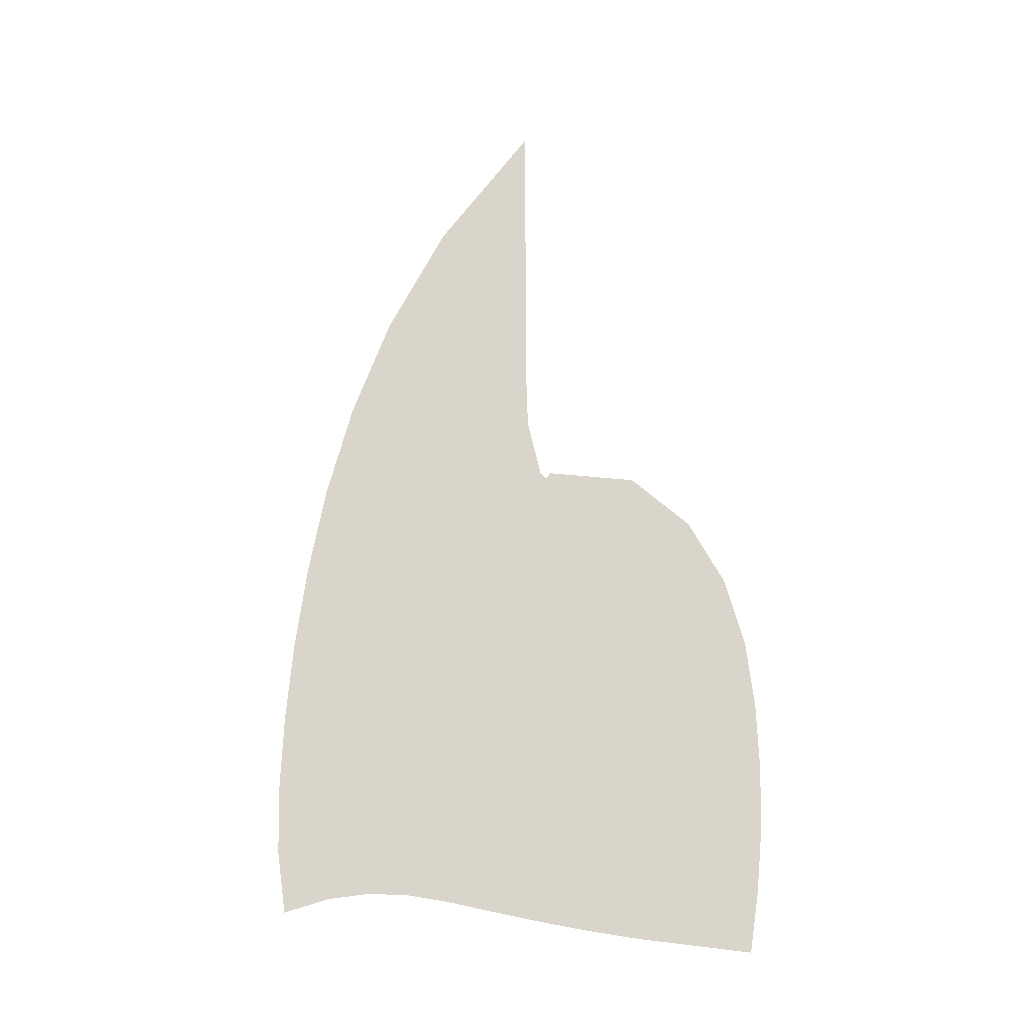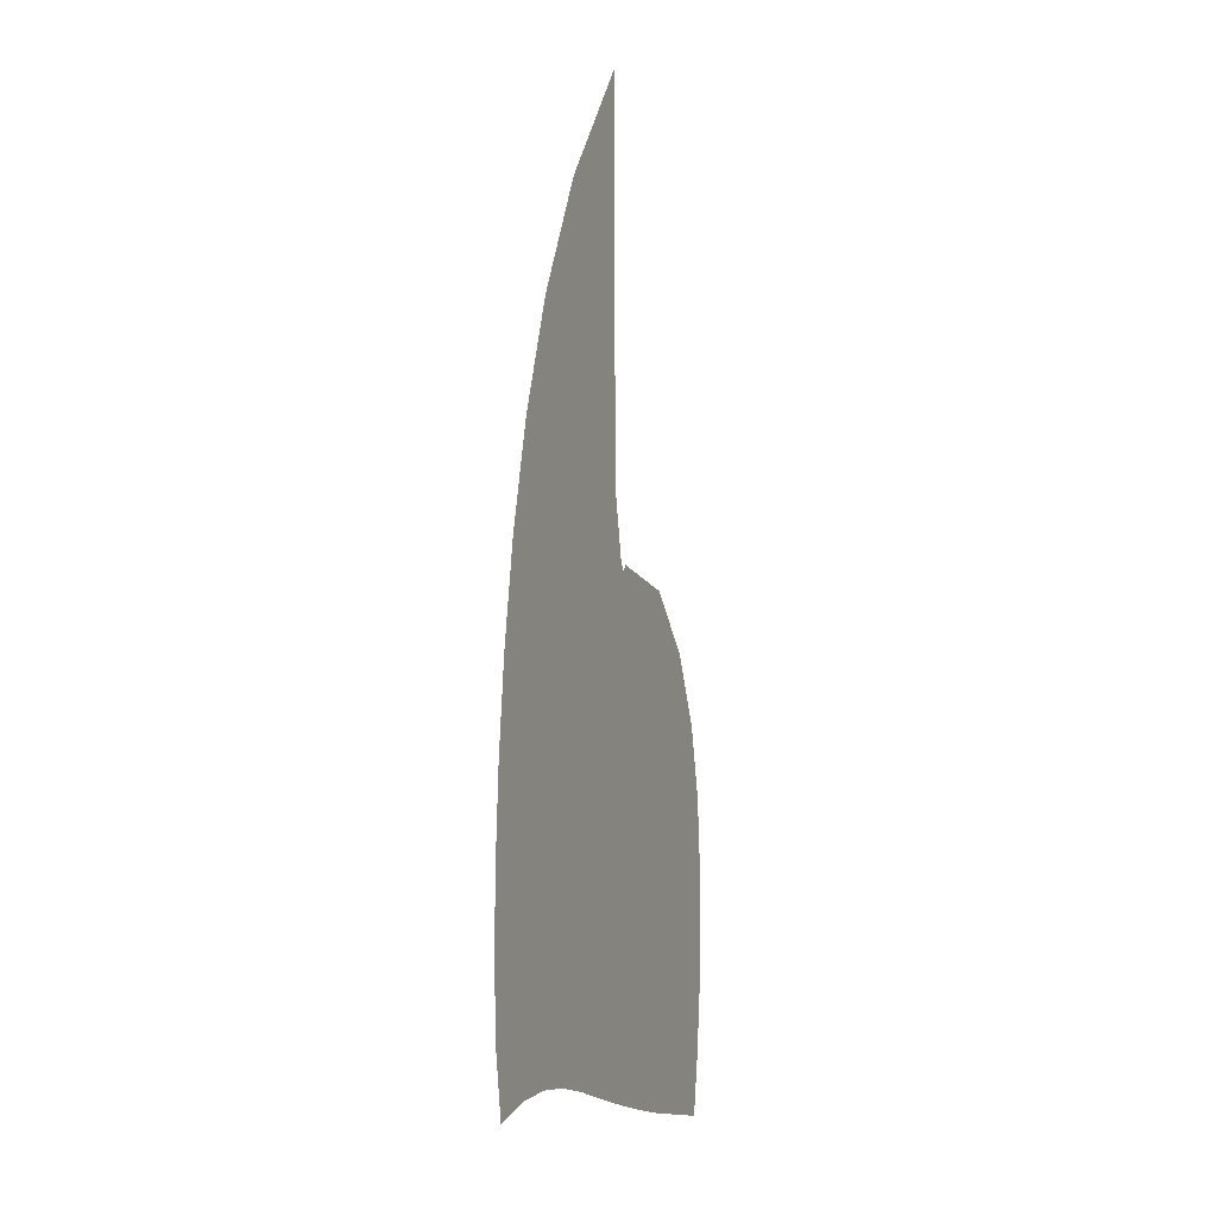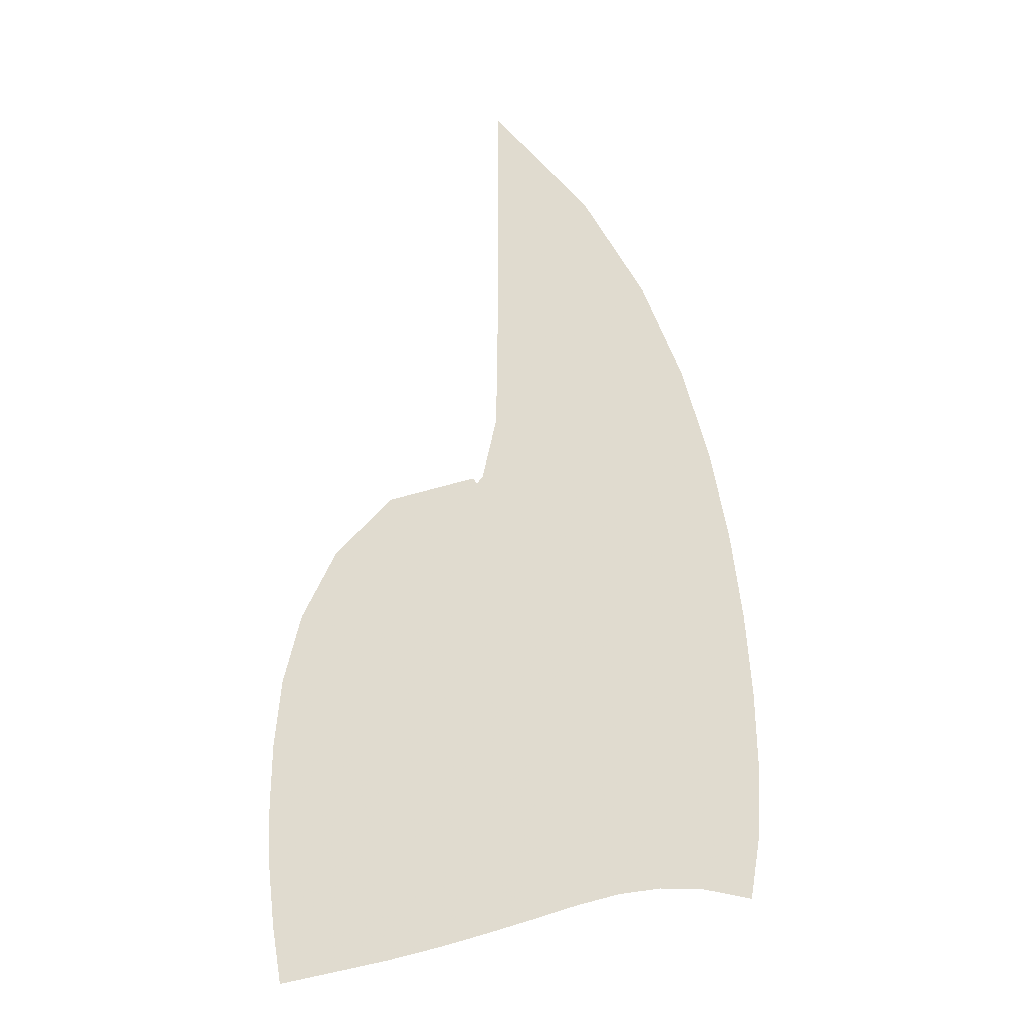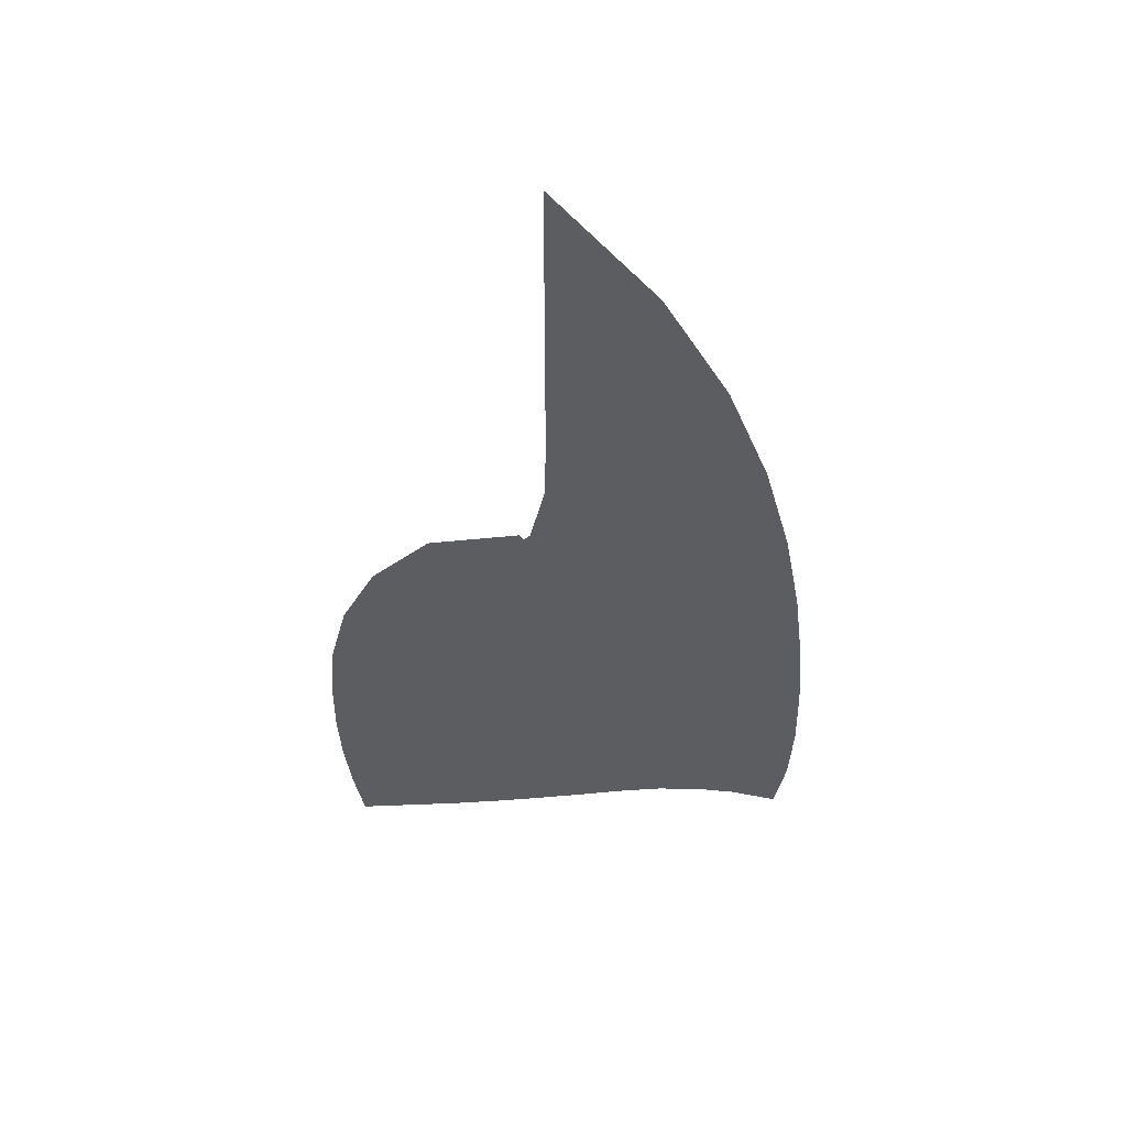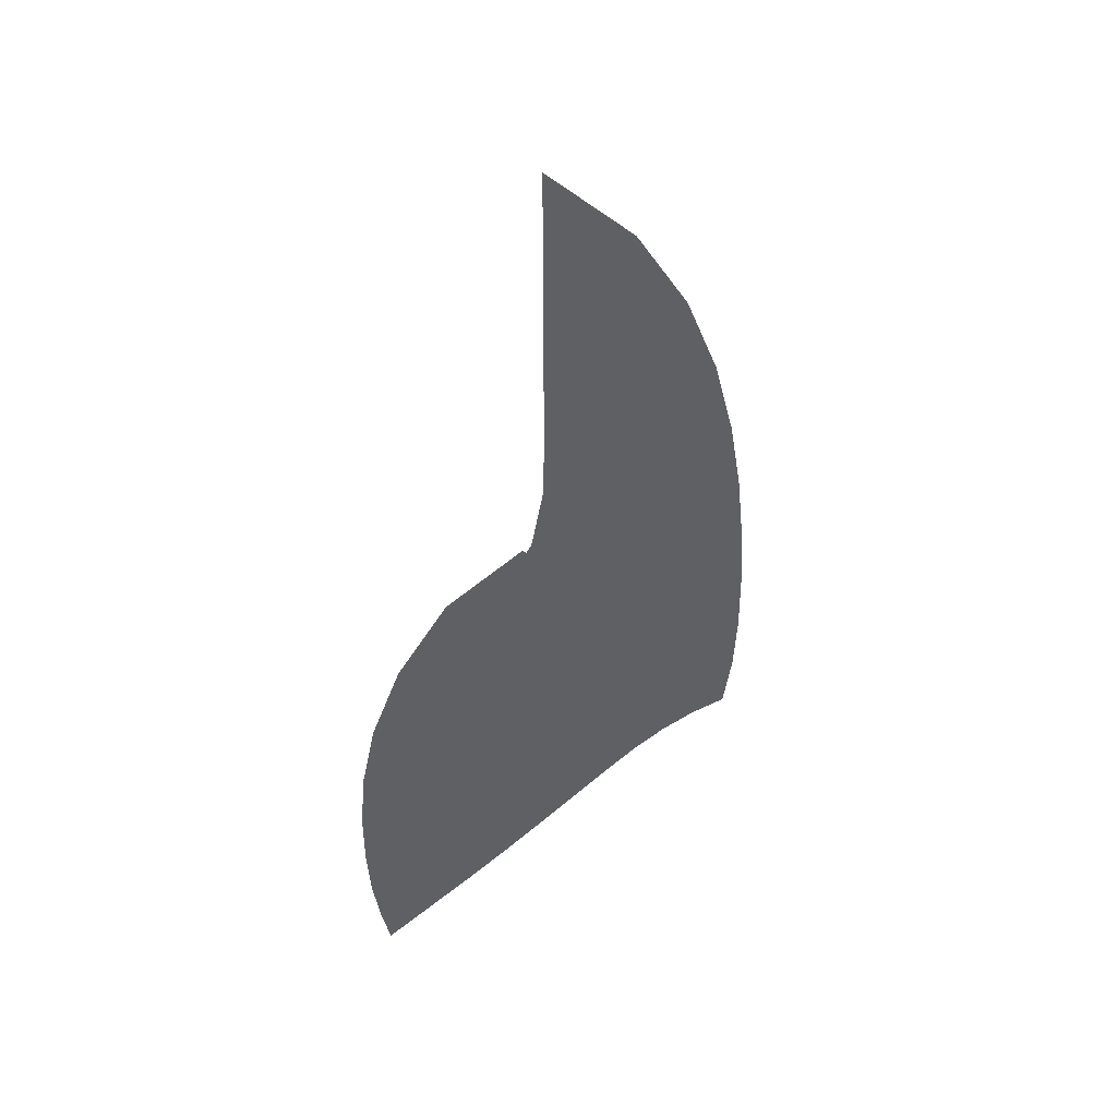
<metadata>
{"format":"obj","ext":"obj","renderer":"f3d","projection":"perspective","resolution":1024,"background":"white","views":[{"elev":-27.8,"azim":-164.7,"up":"+Y"},{"elev":-1.5,"azim":111.5,"up":"+Y"},{"elev":-22.6,"azim":5.9,"up":"+Y"},{"elev":53.4,"azim":4.2,"up":"+Y"},{"elev":50.0,"azim":-35.7,"up":"+Y"}]}
</metadata>
<code>
v  0.002387  9.998  0
v  0.9122  8.904  0
v  1.489  7.86  0
v  1.866  6.871  0
v  2.111  5.943  0
v  2.268  5.076  0
v  2.368  4.267  0
v  2.424  3.512  0
v  2.442  2.808  0
v  2.415  2.159  0
v  2.321  1.578  0
v  0.001536  9.497  0
v  0.6472  8.558  0
v  1.119  7.608  0
v  1.446  6.688  0
v  1.664  5.812  0
v  1.806  4.987  0
v  1.896  4.215  0
v  1.947  3.496  0
v  1.965  2.83  0
v  1.95  2.222  0
v  1.893  1.672  0
v  0.00066  8.997  0
v  0.4784  8.152  0
v  0.8432  7.287  0
v  1.101  6.436  0
v  1.273  5.619  0
v  1.384  4.843  0
v  1.454  4.115  0
v  1.494  3.435  0
v  1.512  2.804  0
v  1.513  2.224  0
v  1.502  1.689  0
v  3.4e-05  8.498  0
v  0.3549  7.72  0
v  0.6212  6.925  0
v  0.8027  6.138  0
v  0.9184  5.379  0
v  0.9899  4.656  0
v  1.034  3.972  0
v  1.06  3.329  0
v  1.077  2.728  0
v  1.093  2.168  0
v  1.127  1.645  0
v  -0.000456  7.998  0
v  0.2544  7.276  0
v  0.4274  6.538  0
v  0.5287  5.81  0
v  0.5816  5.108  0
v  0.6085  4.437  0
v  0.6239  3.797  0
v  0.6357  3.189  0
v  0.6508  2.613  0
v  0.6807  2.067  0
v  0.7486  1.553  0
v  -0.000869  7.498  0
v  0.1652  6.826  0
v  0.2419  6.139  0
v  0.256  5.469  0
v  0.2417  4.824  0
v  0.2231  4.205  0
v  0.2114  3.608  0
v  0.2104  3.033  0
v  0.2248  2.478  0
v  0.2648  1.945  0
v  0.3494  1.435  0
v  -0.001231  6.999  0
v  0.07643  6.378  0
v  0.04157  5.746  0
v  -0.04126  5.139  0
v  -0.1238  4.554  0
v  -0.1838  3.985  0
v  -0.2172  3.426  0
v  -0.2271  2.878  0
v  -0.2122  2.341  0
v  -0.1652  1.819  0
v  -0.07358  1.315  0
v  -0.001527  6.499  0
v  -0.03067  5.944  0
v  -0.2063  5.395  0
v  -0.3902  4.868  0
v  -0.5328  4.342  0
v  -0.6239  3.81  0
v  -0.6702  3.275  0
v  -0.6834  2.741  0
v  -0.6661  2.215  0
v  -0.6138  1.698  0
v  -0.5205  1.196  0
v  -0.003162  6  0
v  -0.2023  5.578  0
v  -0.5323  5.185  0
v  -0.7989  4.74  0
v  -0.985  4.243  0
v  -1.096  3.715  0
v  -1.147  3.177  0
v  -1.159  2.639  0
v  -1.138  2.11  0
v  -1.082  1.59  0
v  -0.9912  1.085  0
v  -0.002171  5.499  0
v  -0.3322  5.616  0
v  -0.8505  5.305  0
v  -1.213  4.836  0
v  -1.451  4.289  0
v  -1.583  3.713  0
v  -1.637  3.138  0
v  -1.648  2.576  0
v  -1.624  2.03  0
v  -1.565  1.5  0
v  -1.477  0.9896  0
v  0.000229  5.002  0
v  -0.2436  5.824  0
v  -1.065  5.628  0
v  -1.599  5.074  0
v  -1.914  4.426  0
v  -2.076  3.765  0
v  -2.135  3.134  0
v  -2.145  2.538  0
v  -2.119  1.967  0
v  -2.058  1.416  0
v  -1.97  0.8926  0
f 1 2 13
f 1 13 12
f 2 3 14
f 2 14 13
f 3 4 15
f 3 15 14
f 4 5 16
f 4 16 15
f 5 6 17
f 5 17 16
f 6 7 18
f 6 18 17
f 7 8 19
f 7 19 18
f 8 9 20
f 8 20 19
f 9 10 21
f 9 21 20
f 10 11 22
f 10 22 21
f 12 13 24
f 12 24 23
f 13 14 25
f 13 25 24
f 14 15 26
f 14 26 25
f 15 16 27
f 15 27 26
f 16 17 28
f 16 28 27
f 17 18 29
f 17 29 28
f 18 19 30
f 18 30 29
f 19 20 31
f 19 31 30
f 20 21 32
f 20 32 31
f 21 22 33
f 21 33 32
f 23 24 35
f 23 35 34
f 24 25 36
f 24 36 35
f 25 26 37
f 25 37 36
f 26 27 38
f 26 38 37
f 27 28 39
f 27 39 38
f 28 29 40
f 28 40 39
f 29 30 41
f 29 41 40
f 30 31 42
f 30 42 41
f 31 32 43
f 31 43 42
f 32 33 44
f 32 44 43
f 34 35 46
f 34 46 45
f 35 36 47
f 35 47 46
f 36 37 48
f 36 48 47
f 37 38 49
f 37 49 48
f 38 39 50
f 38 50 49
f 39 40 51
f 39 51 50
f 40 41 52
f 40 52 51
f 41 42 53
f 41 53 52
f 42 43 54
f 42 54 53
f 43 44 55
f 43 55 54
f 45 46 57
f 45 57 56
f 46 47 58
f 46 58 57
f 47 48 59
f 47 59 58
f 48 49 60
f 48 60 59
f 49 50 61
f 49 61 60
f 50 51 62
f 50 62 61
f 51 52 63
f 51 63 62
f 52 53 64
f 52 64 63
f 53 54 65
f 53 65 64
f 54 55 66
f 54 66 65
f 56 57 68
f 56 68 67
f 57 58 69
f 57 69 68
f 58 59 70
f 58 70 69
f 59 60 71
f 59 71 70
f 60 61 72
f 60 72 71
f 61 62 73
f 61 73 72
f 62 63 74
f 62 74 73
f 63 64 75
f 63 75 74
f 64 65 76
f 64 76 75
f 65 66 77
f 65 77 76
f 67 68 79
f 67 79 78
f 68 69 80
f 68 80 79
f 69 70 81
f 69 81 80
f 70 71 82
f 70 82 81
f 71 72 83
f 71 83 82
f 72 73 84
f 72 84 83
f 73 74 85
f 73 85 84
f 74 75 86
f 74 86 85
f 75 76 87
f 75 87 86
f 76 77 88
f 76 88 87
f 78 79 90
f 78 90 89
f 79 80 91
f 79 91 90
f 80 81 92
f 80 92 91
f 81 82 93
f 81 93 92
f 82 83 94
f 82 94 93
f 83 84 95
f 83 95 94
f 84 85 96
f 84 96 95
f 85 86 97
f 85 97 96
f 86 87 98
f 86 98 97
f 87 88 99
f 87 99 98
f 89 90 101
f 89 101 100
f 90 91 102
f 90 102 101
f 91 92 103
f 91 103 102
f 92 93 104
f 92 104 103
f 93 94 105
f 93 105 104
f 94 95 106
f 94 106 105
f 95 96 107
f 95 107 106
f 96 97 108
f 96 108 107
f 97 98 109
f 97 109 108
f 98 99 110
f 98 110 109
f 100 101 112
f 100 112 111
f 101 102 113
f 101 113 112
f 102 103 114
f 102 114 113
f 103 104 115
f 103 115 114
f 104 105 116
f 104 116 115
f 105 106 117
f 105 117 116
f 106 107 118
f 106 118 117
f 107 108 119
f 107 119 118
f 108 109 120
f 108 120 119
f 109 110 121
f 109 121 120

</code>
